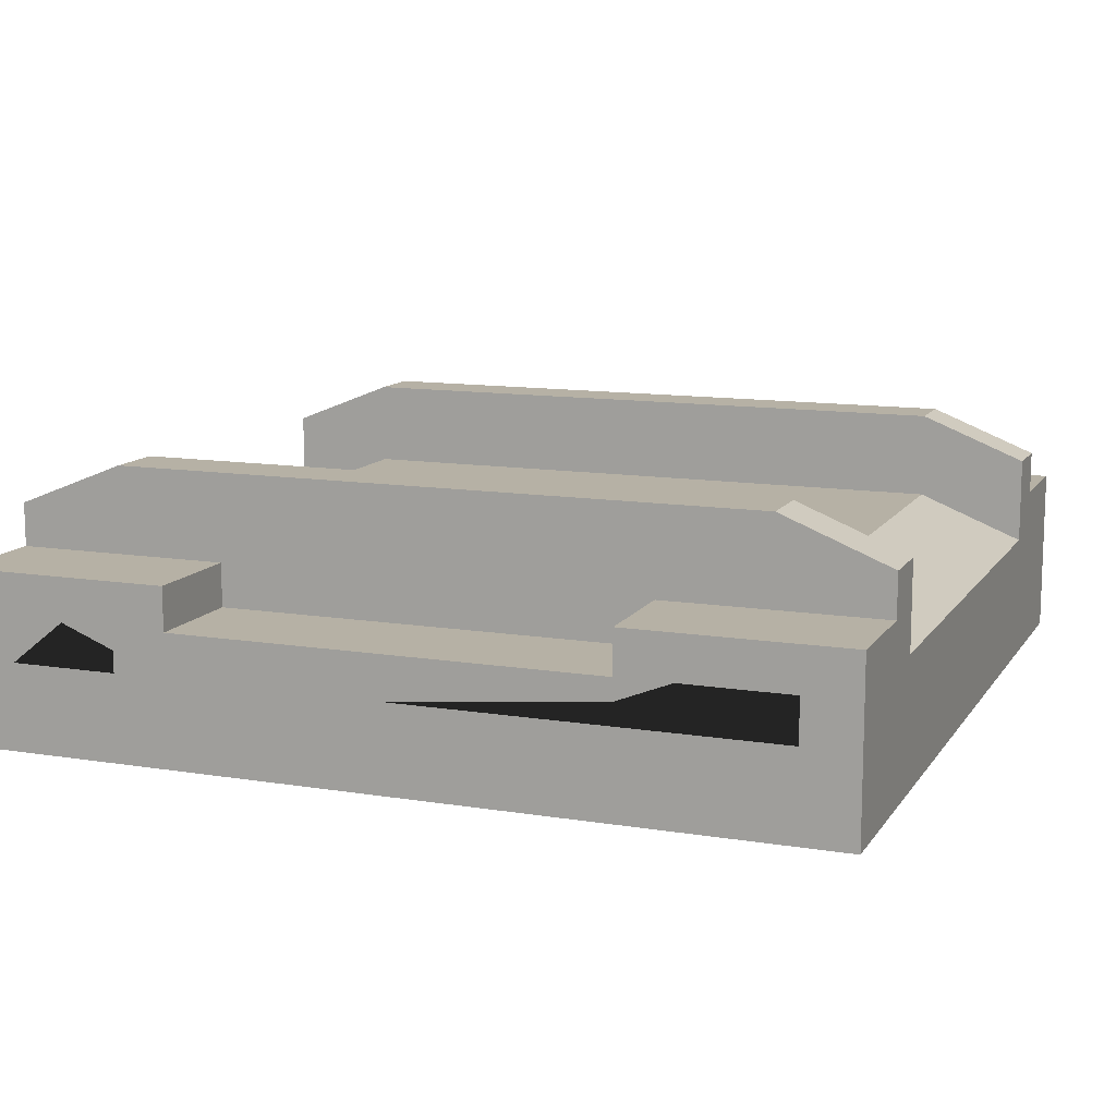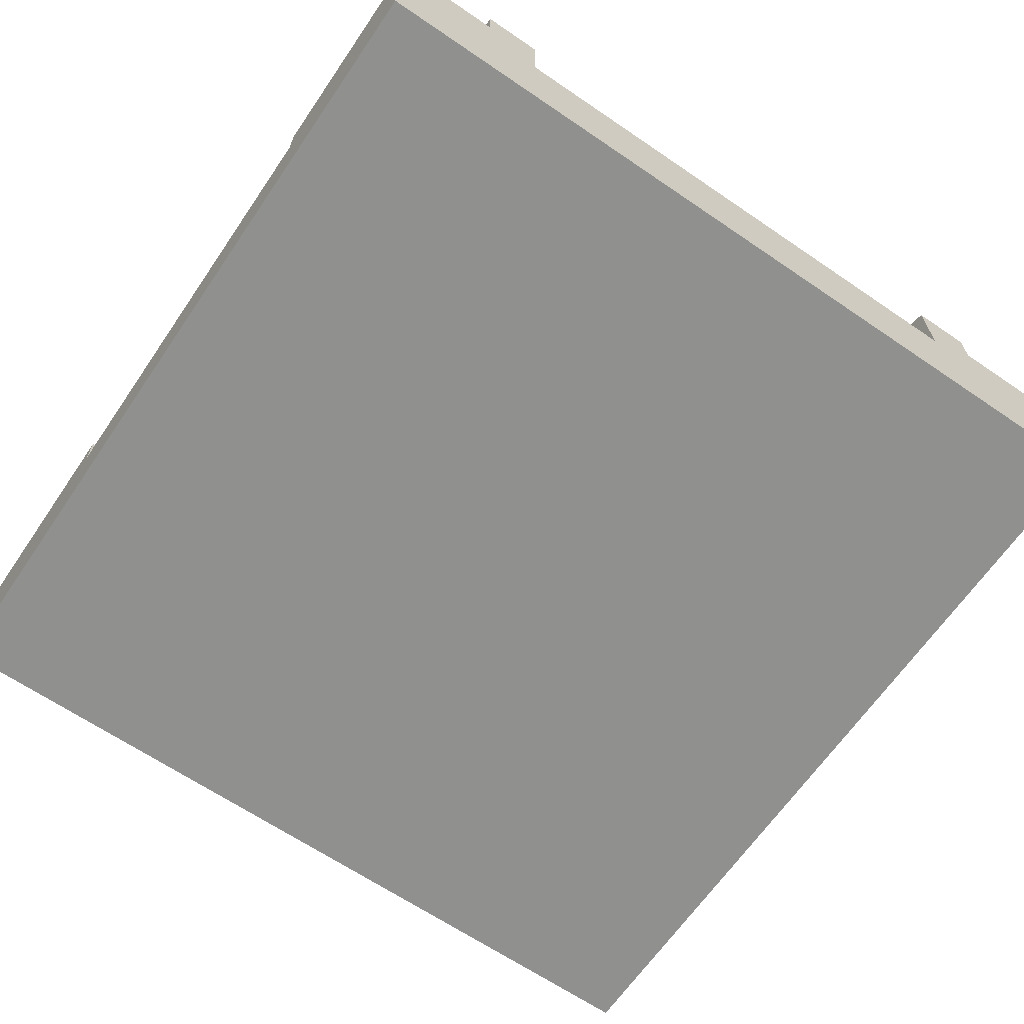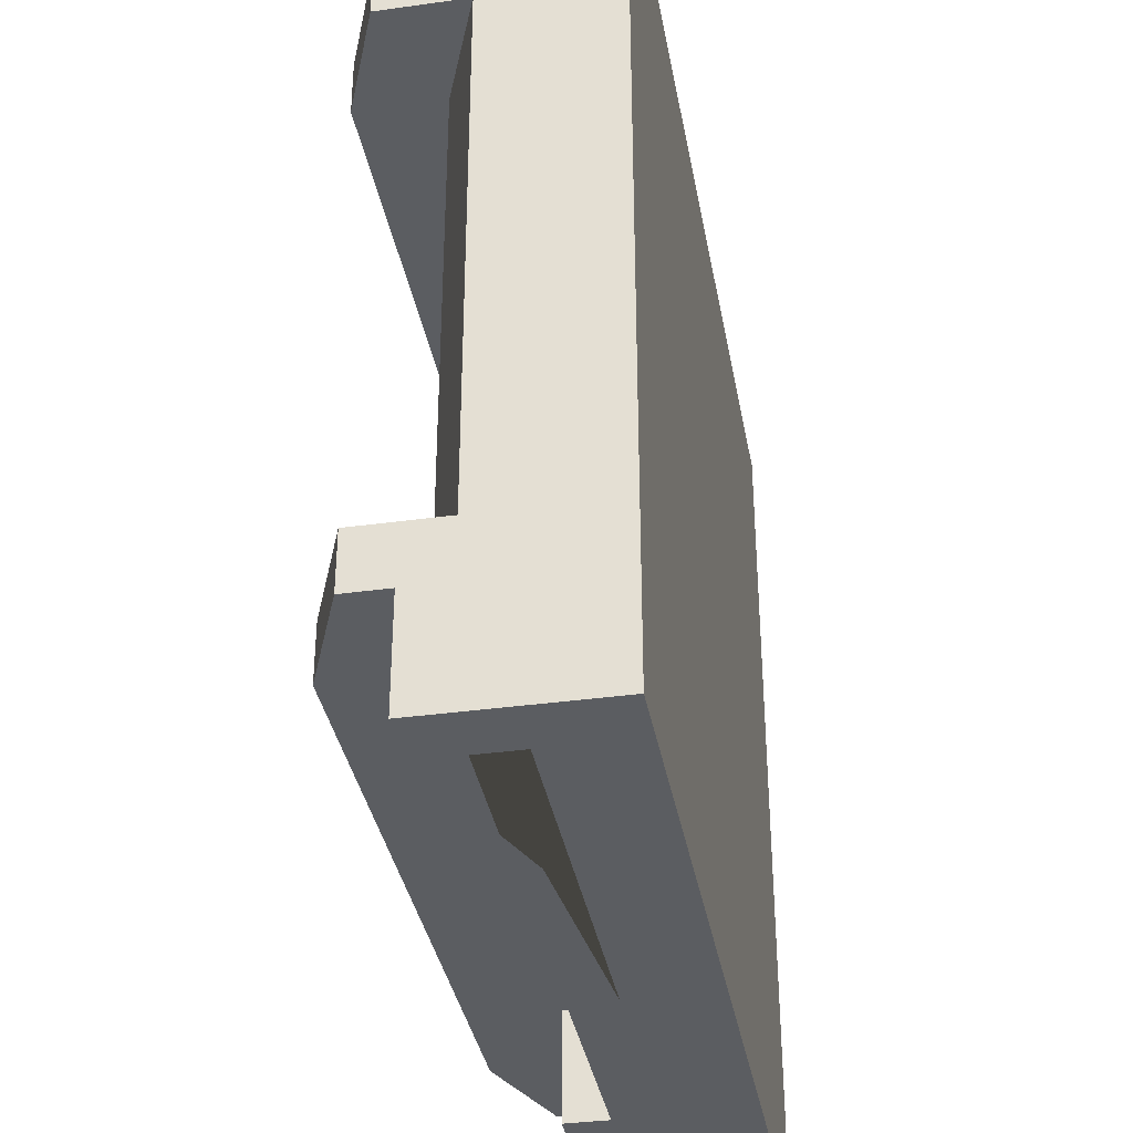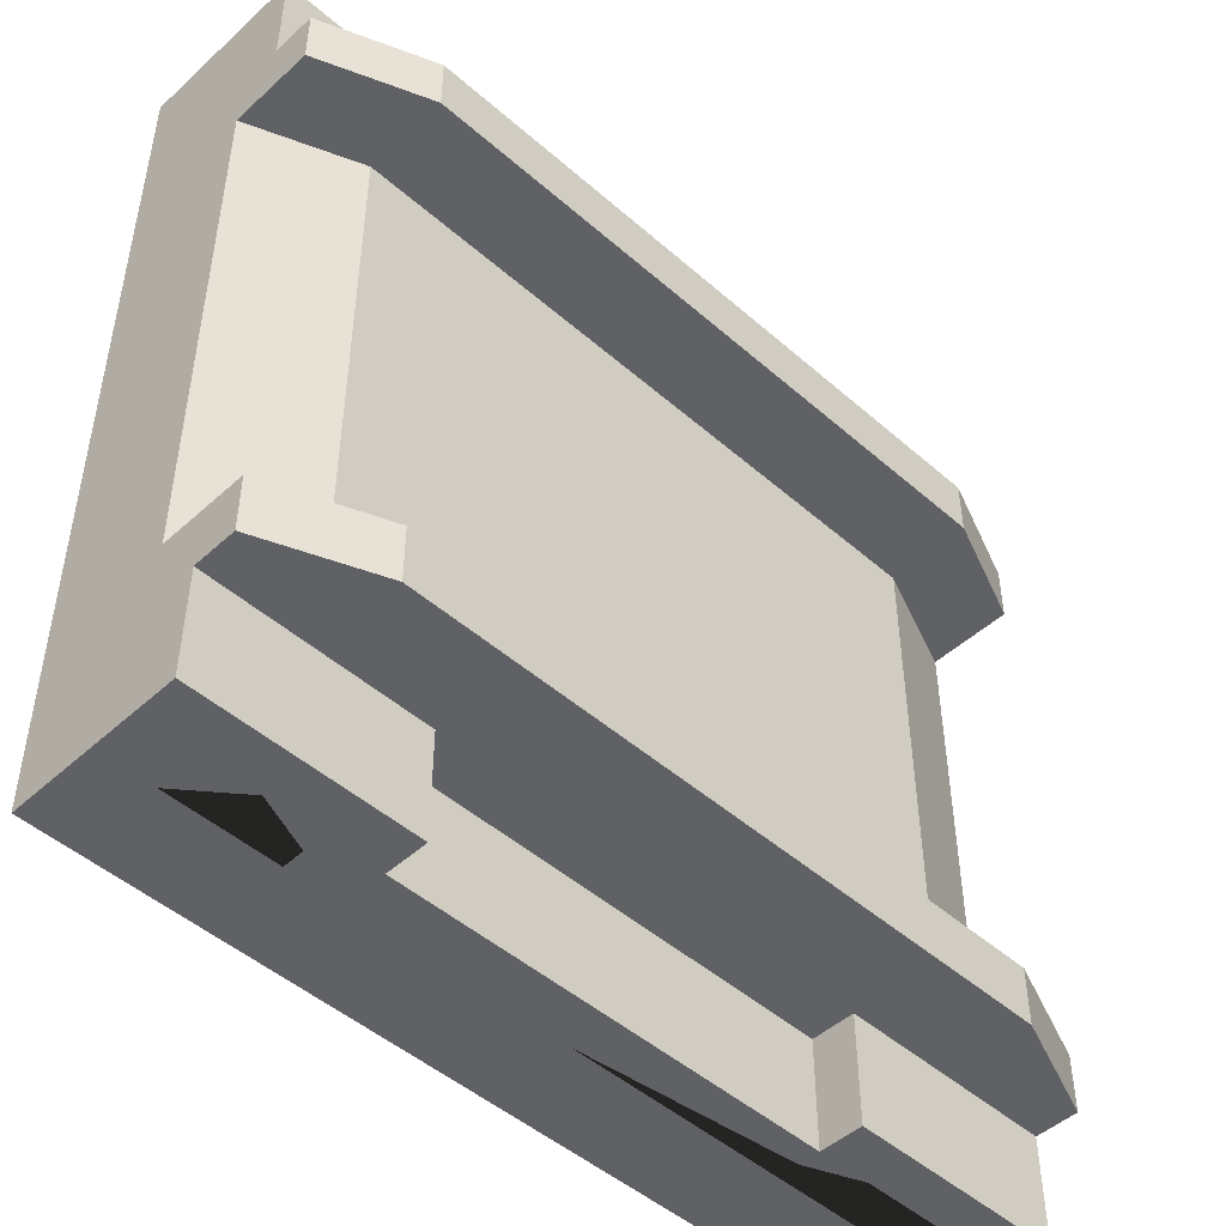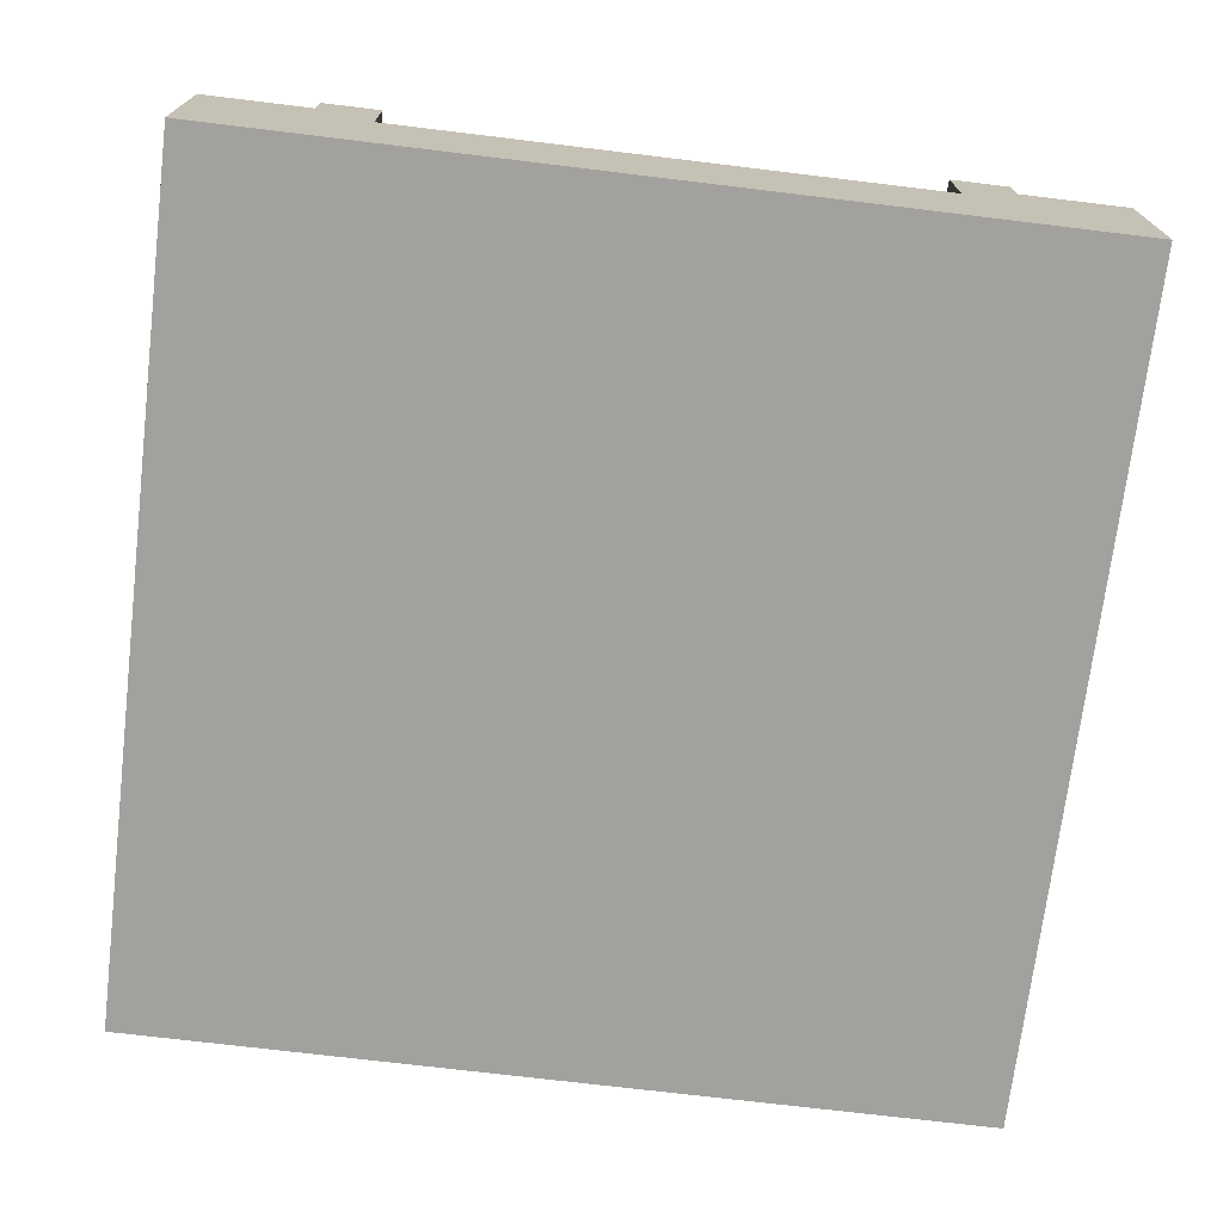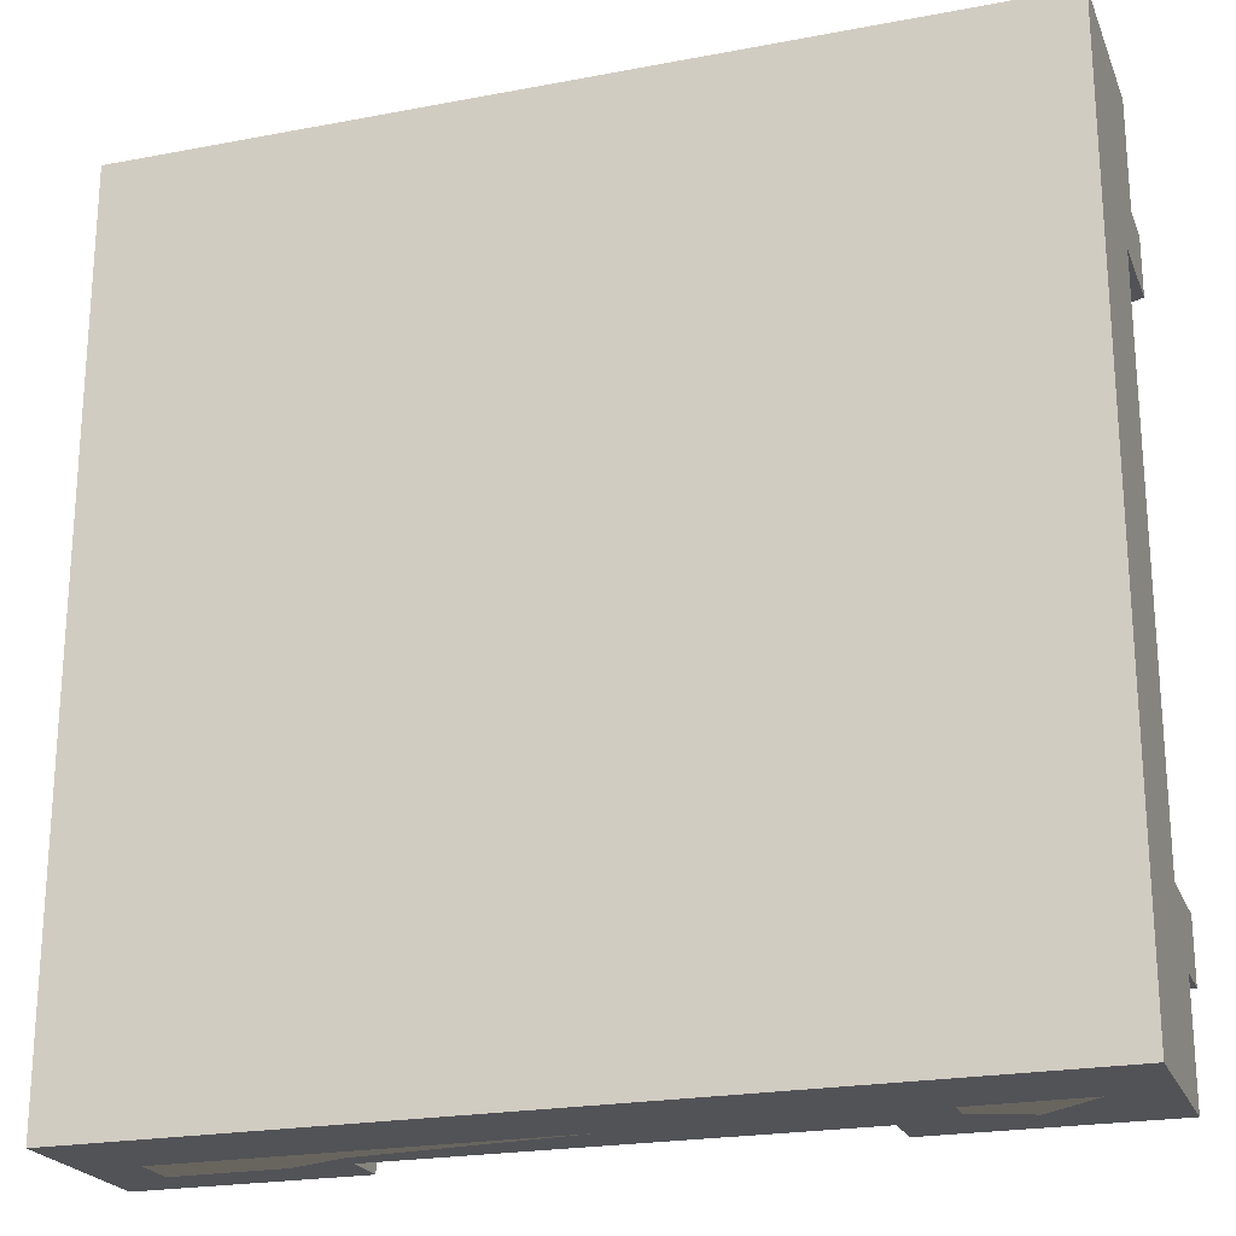
<metadata>
{"format":"obj","ext":"obj","renderer":"f3d","projection":"perspective","resolution":1024,"background":"white","views":[{"elev":12.0,"azim":-158.9,"up":"+Y"},{"elev":-65.5,"azim":55.6,"up":"+Y"},{"elev":-36.2,"azim":-79.8,"up":"+Z"},{"elev":-48.0,"azim":135.5,"up":"+Z"},{"elev":-72.0,"azim":83.1,"up":"+Y"},{"elev":-22.4,"azim":18.2,"up":"+Z"}]}
</metadata>
<code>
o tile_riverBridge
v 4 2 2.465
v 3 2.4 3
v 4 2 3
v 3 2.4 2.465
v -3 2.4 3
v -3 2.4 2.465
v 4 1.2 2.465
v 4 1.2 3
v 4 1.6 3
v -4 2 3
v -4 2 2.465
v -4 1.2 -2.465
v -3 1.6 2.465
v -3 1.6 -2.465
v -4 1.2 2.465
v 3 1.6 2.465
v 3 1.6 -2.465
v 4 1.2 -2.465
v -4 2 -3
v -3 1.6 -3
v -4 1.6 -3
v -2 1.6 -3
v 2 1.6 -3
v 3 1.6 -3
v 4 1.6 -3
v 4 2 -3
v -3 2.4 -3
v 3 2.4 -3
v 2 1.2 -3
v -2 1.2 -3
v -3 2.4 -2.465
v 3 2.4 -2.465
v -4 2 -2.465
v -4 1.2 -3
v 4 2 -2.465
v 4 1.2 -3
v 3 1.6 3
v 2 1.6 3
v -2 1.6 3
v -3 1.6 3
v -4 1.6 3
v -2 1.2 3
v 2 1.2 3
v -4 1.2 3
v -2 1.2 4
v 2 1.2 4
v -2 1.2 -4
v 2 0.8 -4
v -2 0.8 -4
v 2 1.2 -4
v -2 0.8 4
v 2 0.8 4
v -4 -0 4
v 4 0 -4
v 4 -0 4
v -4 0 -4
v -3 1.6 4
v -2 1.6 4
v 4 0.8 4
v 4 0.8 -4
v -4 0.8 -4
v -4 0.8 4
v 2 1.6 4
v 3 1.6 4
v -2 1.6 -4
v 3 0.8 4
v -3 0.8 4
v -3 1.6 -4
v -3 0.8 -4
v 3 0.8 -4
v 3 1.6 -4
v 2 1.6 -4
v 4 1.6 4
v -4 1.6 -4
v -4 1.6 4
v 4 1.6 -4
f 1 2 3
f 2 1 4
f 4 5 2
f 5 4 6
f 3 7 1
f 7 3 8
f 8 3 9
f 6 10 5
f 10 6 11
f 12 13 14
f 13 12 15
f 11 13 15
f 13 11 16
f 1 16 11
f 16 1 7
f 1 11 6
f 1 6 4
f 17 7 18
f 7 17 16
f 14 16 17
f 16 14 13
f 19 20 21
f 20 19 22
f 22 19 23
f 23 19 24
f 24 19 25
f 25 19 26
f 26 19 27
f 26 27 28
f 29 22 23
f 22 29 30
f 28 31 32
f 31 28 27
f 27 33 31
f 33 27 19
f 12 21 34
f 21 12 19
f 19 12 33
f 26 32 35
f 32 26 28
f 35 25 26
f 25 35 36
f 36 35 18
f 35 17 18
f 17 35 14
f 33 14 35
f 14 33 12
f 33 35 32
f 33 32 31
f 3 37 9
f 37 3 38
f 38 3 39
f 39 3 40
f 40 3 41
f 41 3 10
f 10 3 2
f 10 2 5
f 42 38 39
f 38 42 43
f 44 11 15
f 11 44 10
f 10 44 41
f 43 45 46
f 45 43 42
f 47 48 49
f 48 47 50
f 46 51 52
f 51 46 45
f 47 29 50
f 29 47 30
f 53 54 55
f 54 53 56
f 39 57 58
f 57 39 40
f 58 42 39
f 42 58 45
f 59 54 60
f 54 59 55
f 53 61 56
f 61 53 62
f 37 63 64
f 63 37 38
f 22 47 65
f 47 22 30
f 64 52 66
f 52 64 46
f 46 64 63
f 62 66 52
f 62 59 66
f 53 59 62
f 59 53 55
f 62 52 51
f 62 51 67
f 45 67 51
f 67 45 57
f 57 45 58
f 68 49 69
f 49 68 47
f 47 68 65
f 60 69 49
f 60 61 69
f 54 61 60
f 61 54 56
f 60 49 48
f 60 48 70
f 50 70 48
f 70 50 71
f 71 50 72
f 46 38 43
f 38 46 63
f 68 22 65
f 22 68 20
f 72 24 71
f 24 72 23
f 29 72 50
f 72 29 23
f 9 64 73
f 64 9 37
f 61 34 74
f 34 61 62
f 34 62 12
f 12 62 15
f 15 62 44
f 44 62 41
f 41 62 75
f 21 74 34
f 73 66 59
f 66 73 64
f 74 69 61
f 69 74 68
f 71 60 70
f 60 71 76
f 57 62 67
f 62 57 75
f 40 75 57
f 75 40 41
f 74 20 68
f 20 74 21
f 71 25 76
f 25 71 24
f 73 8 9
f 59 8 73
f 59 7 8
f 59 18 7
f 59 36 18
f 60 36 59
f 60 25 36
f 25 60 76

</code>
